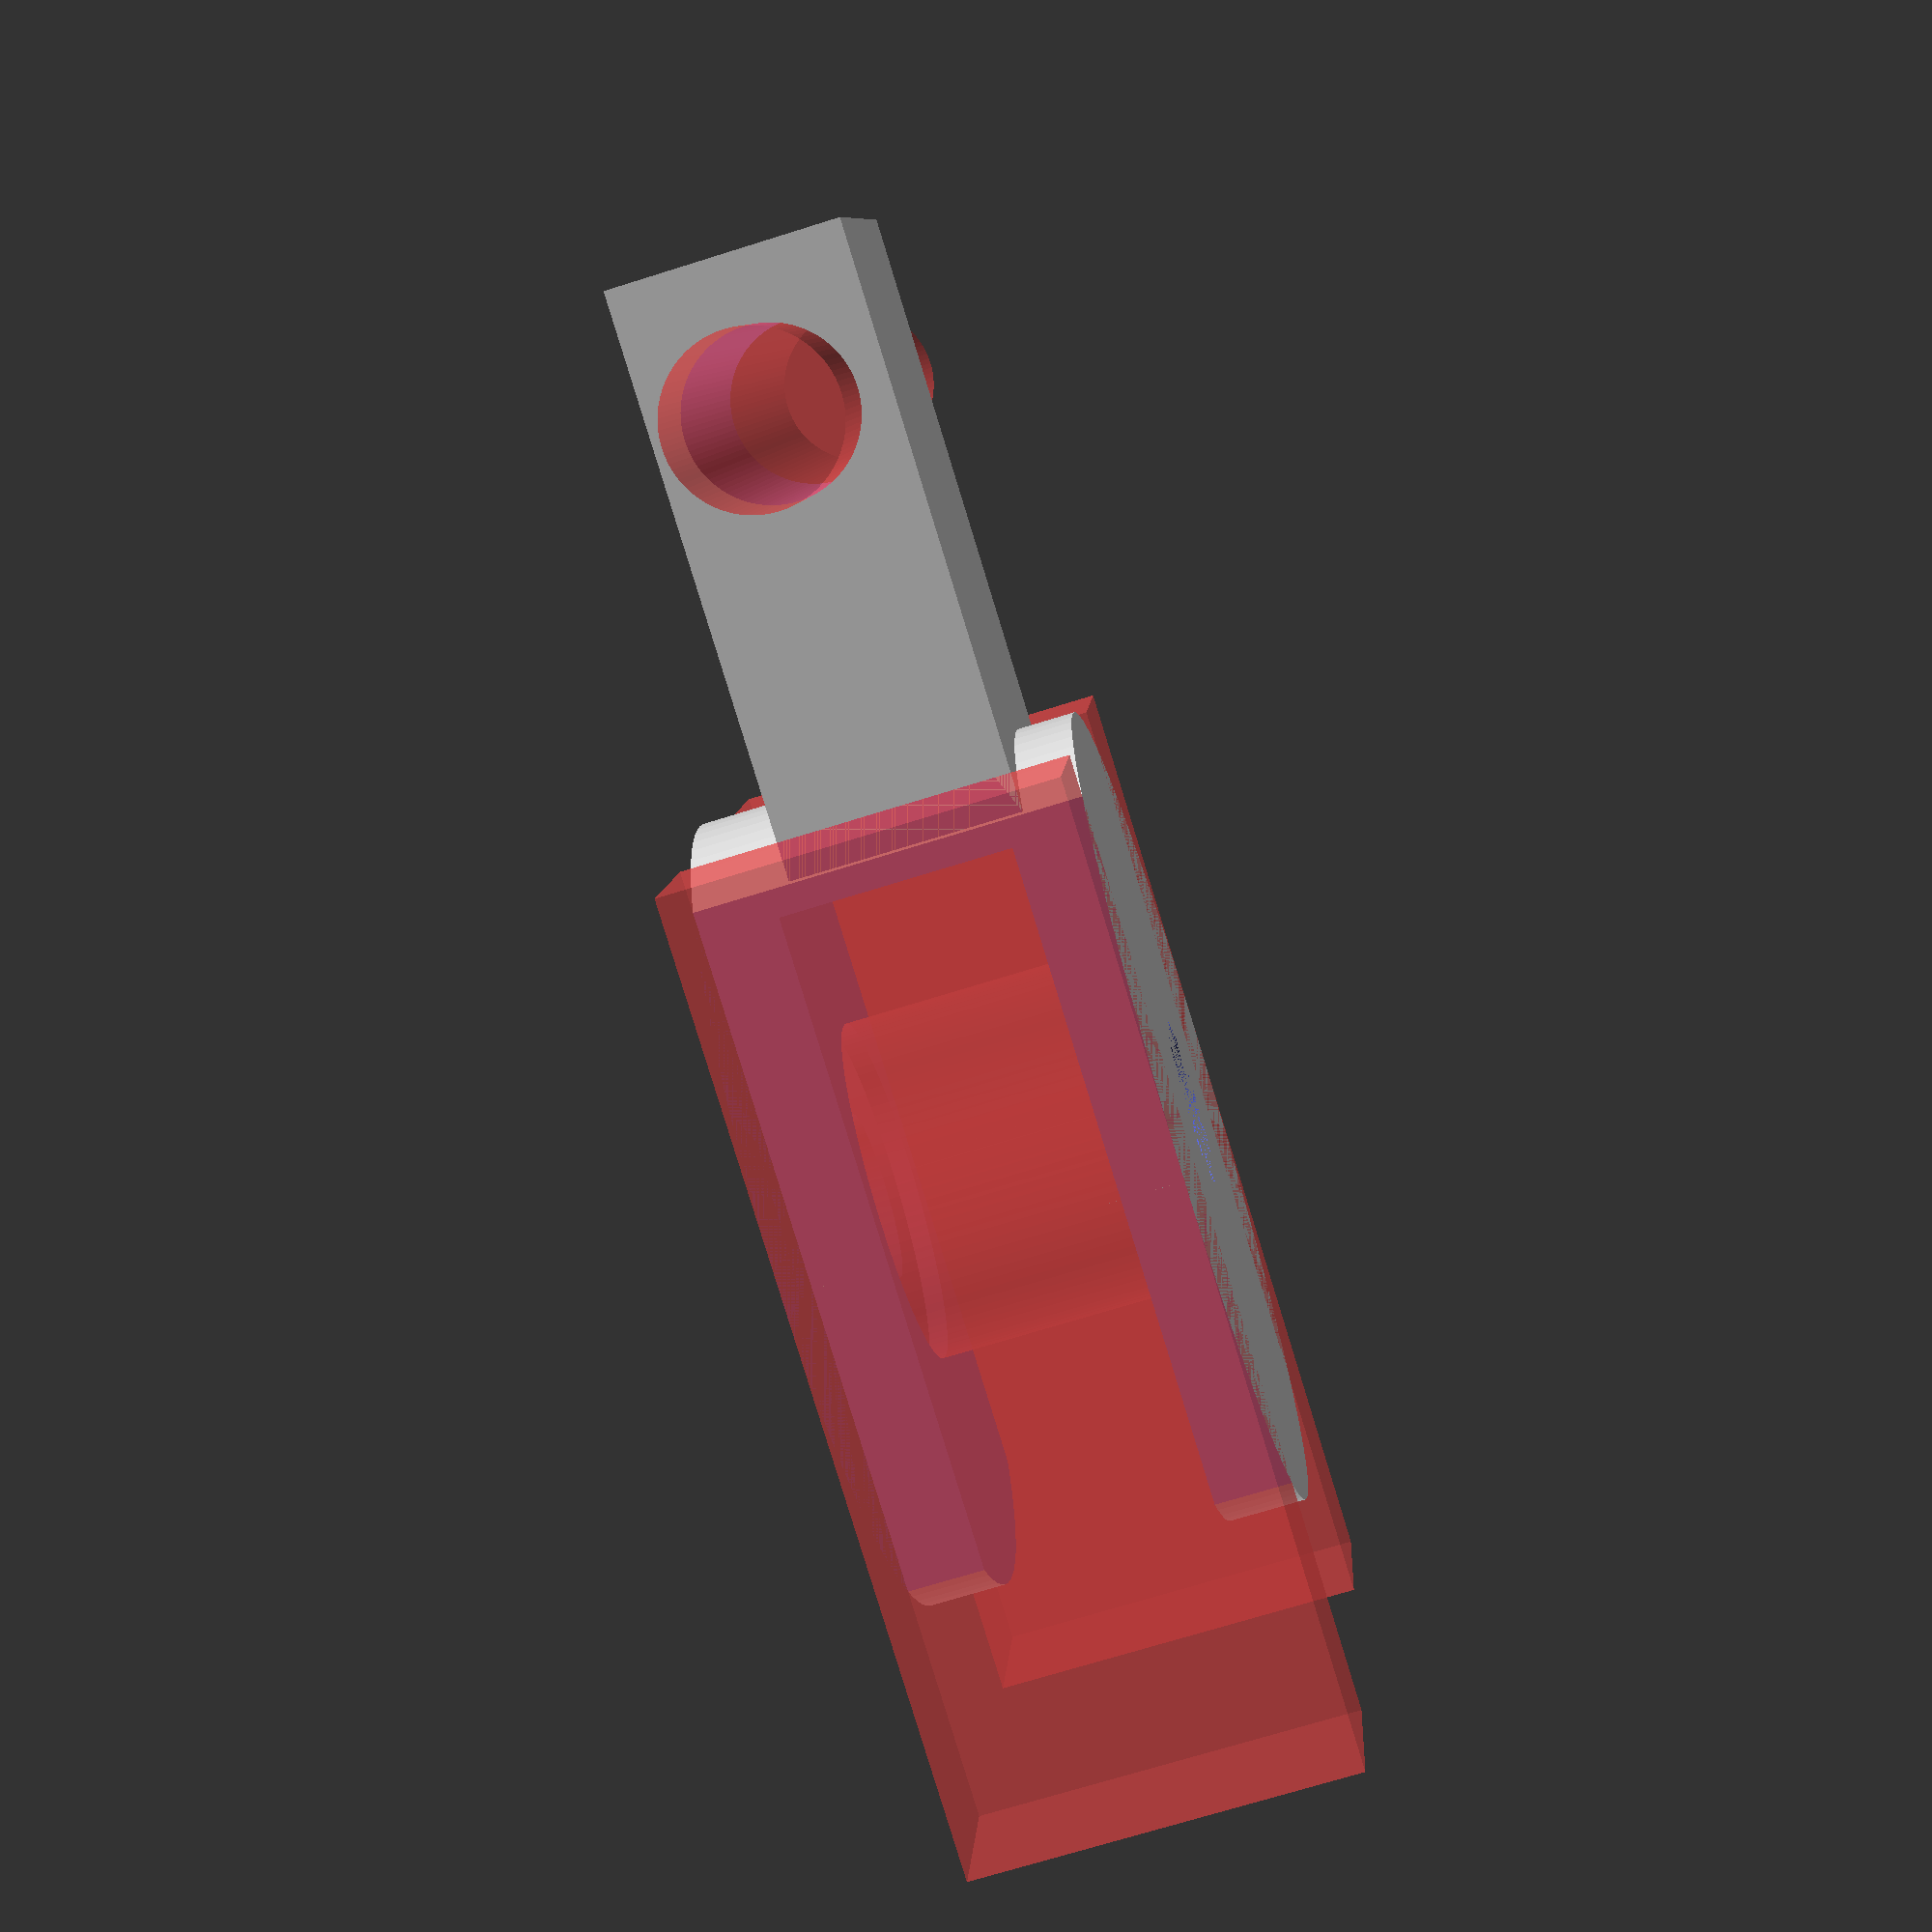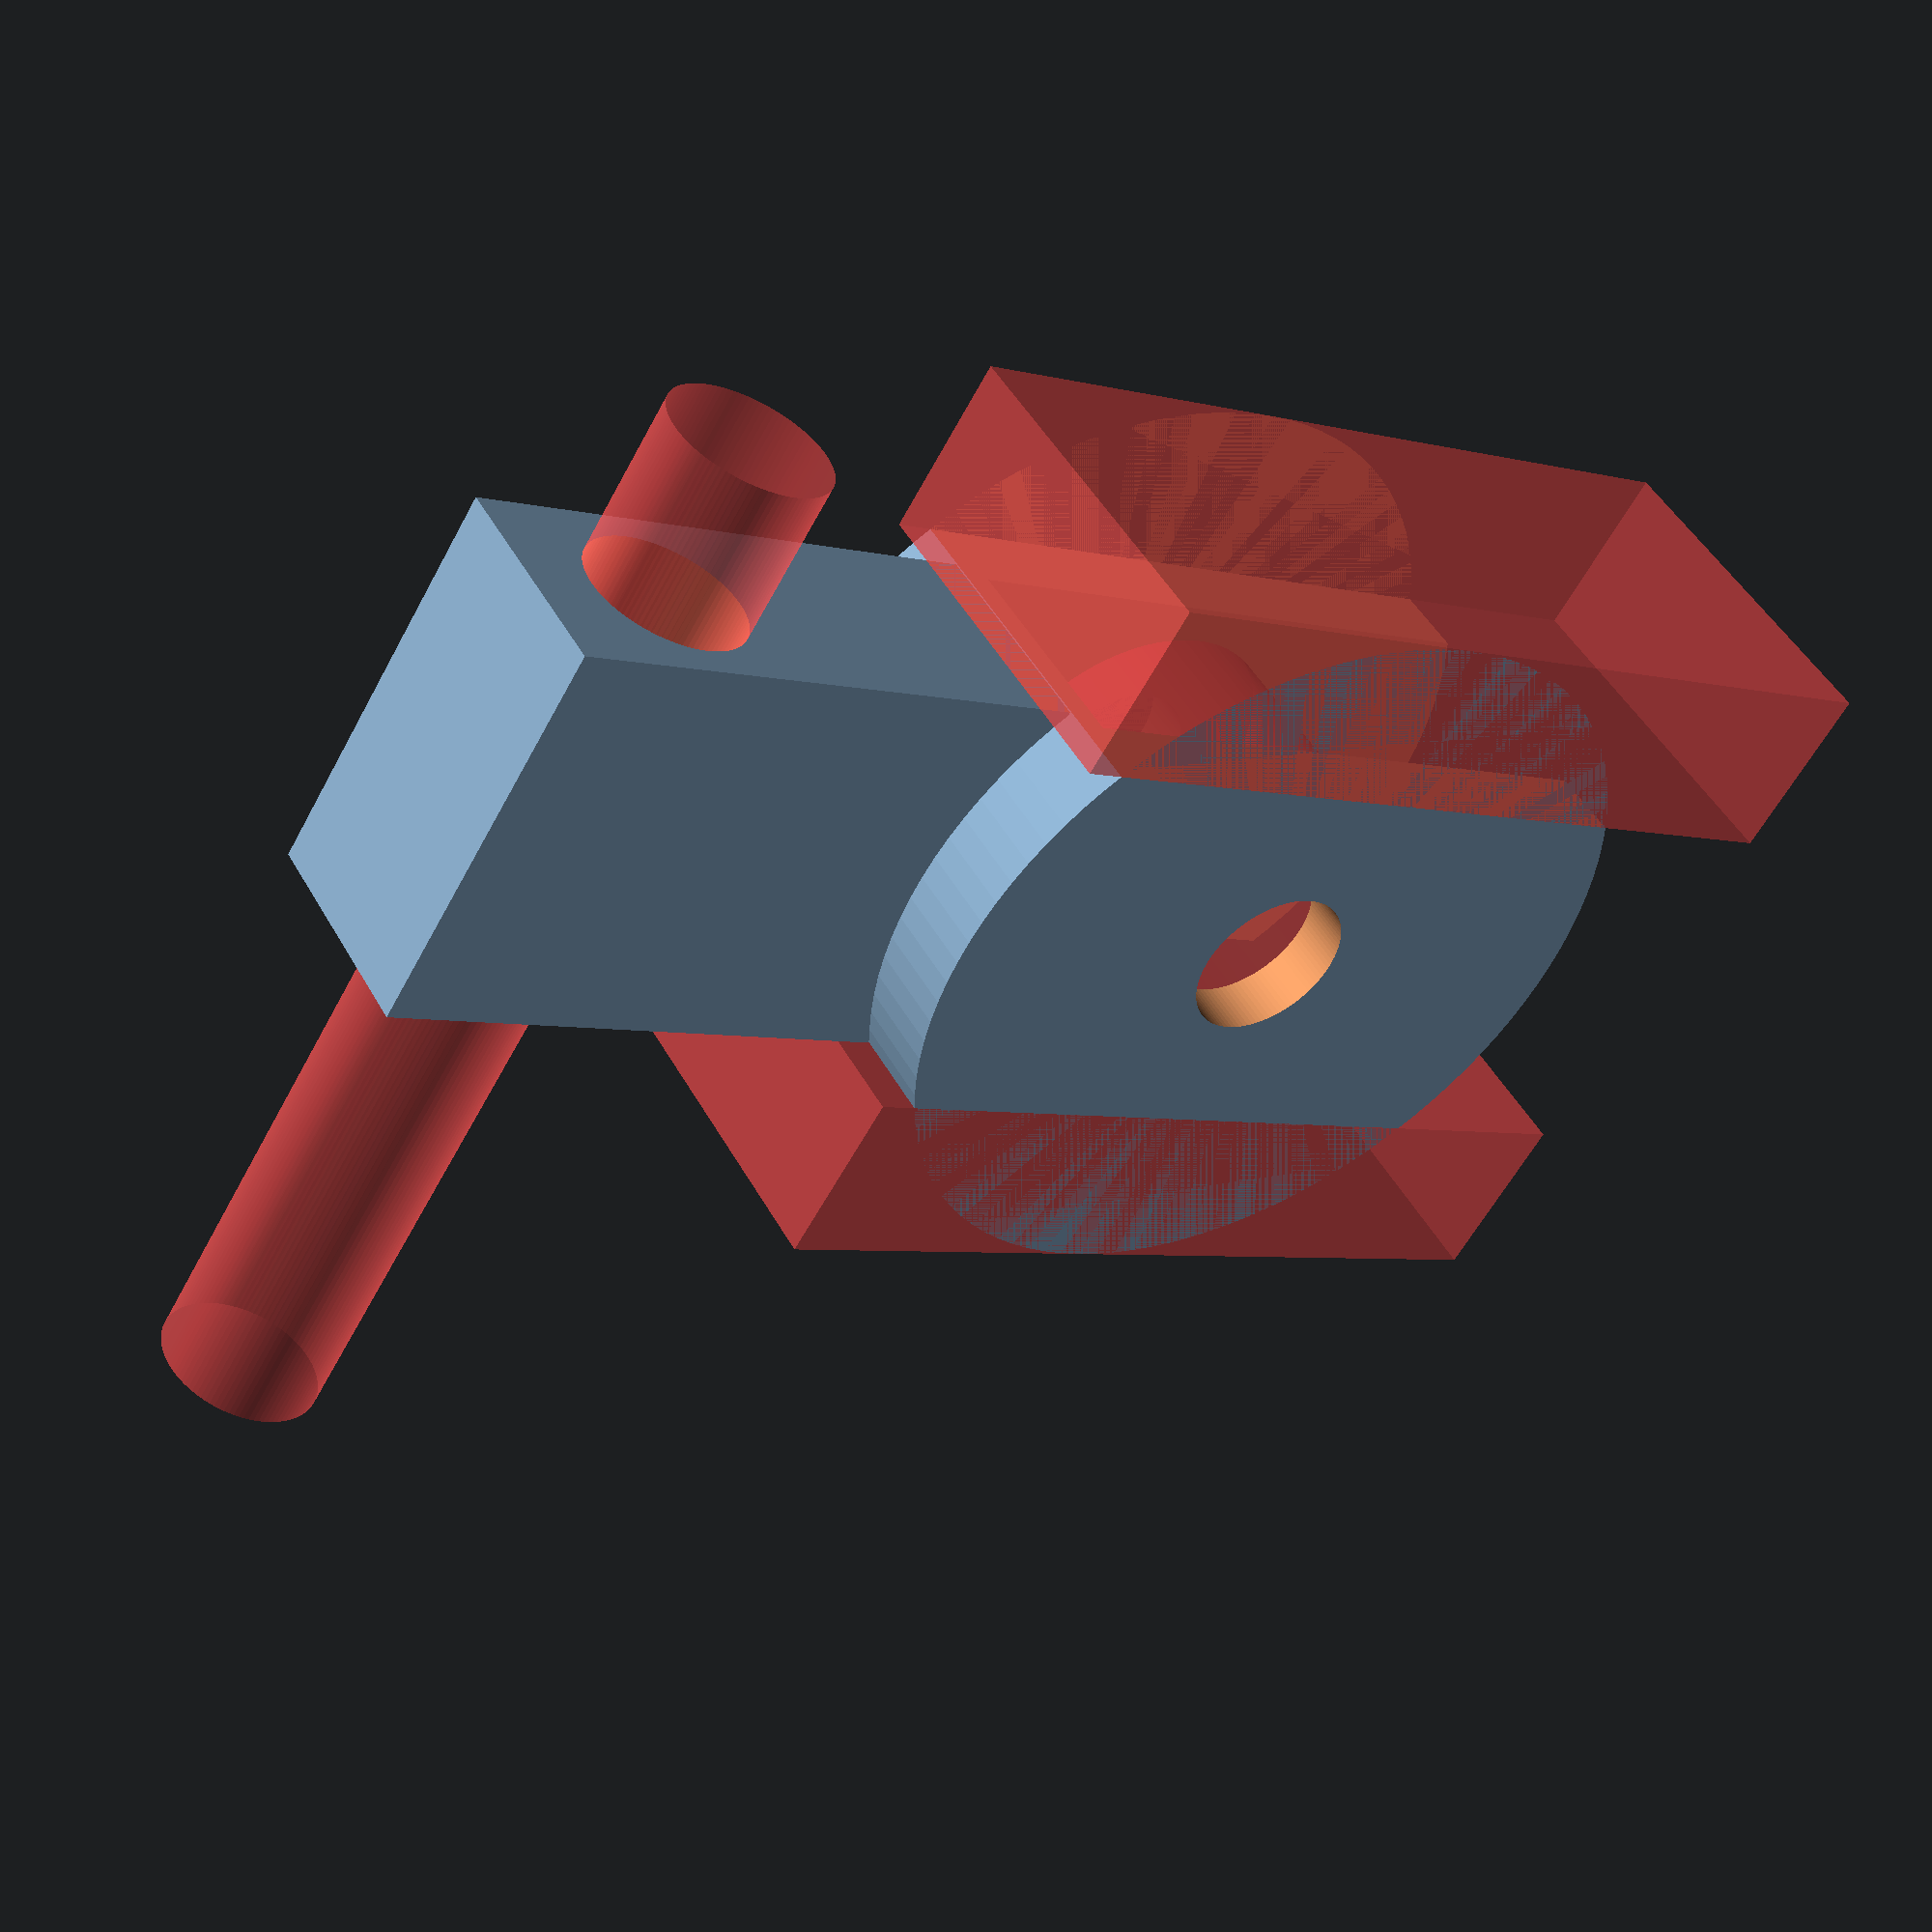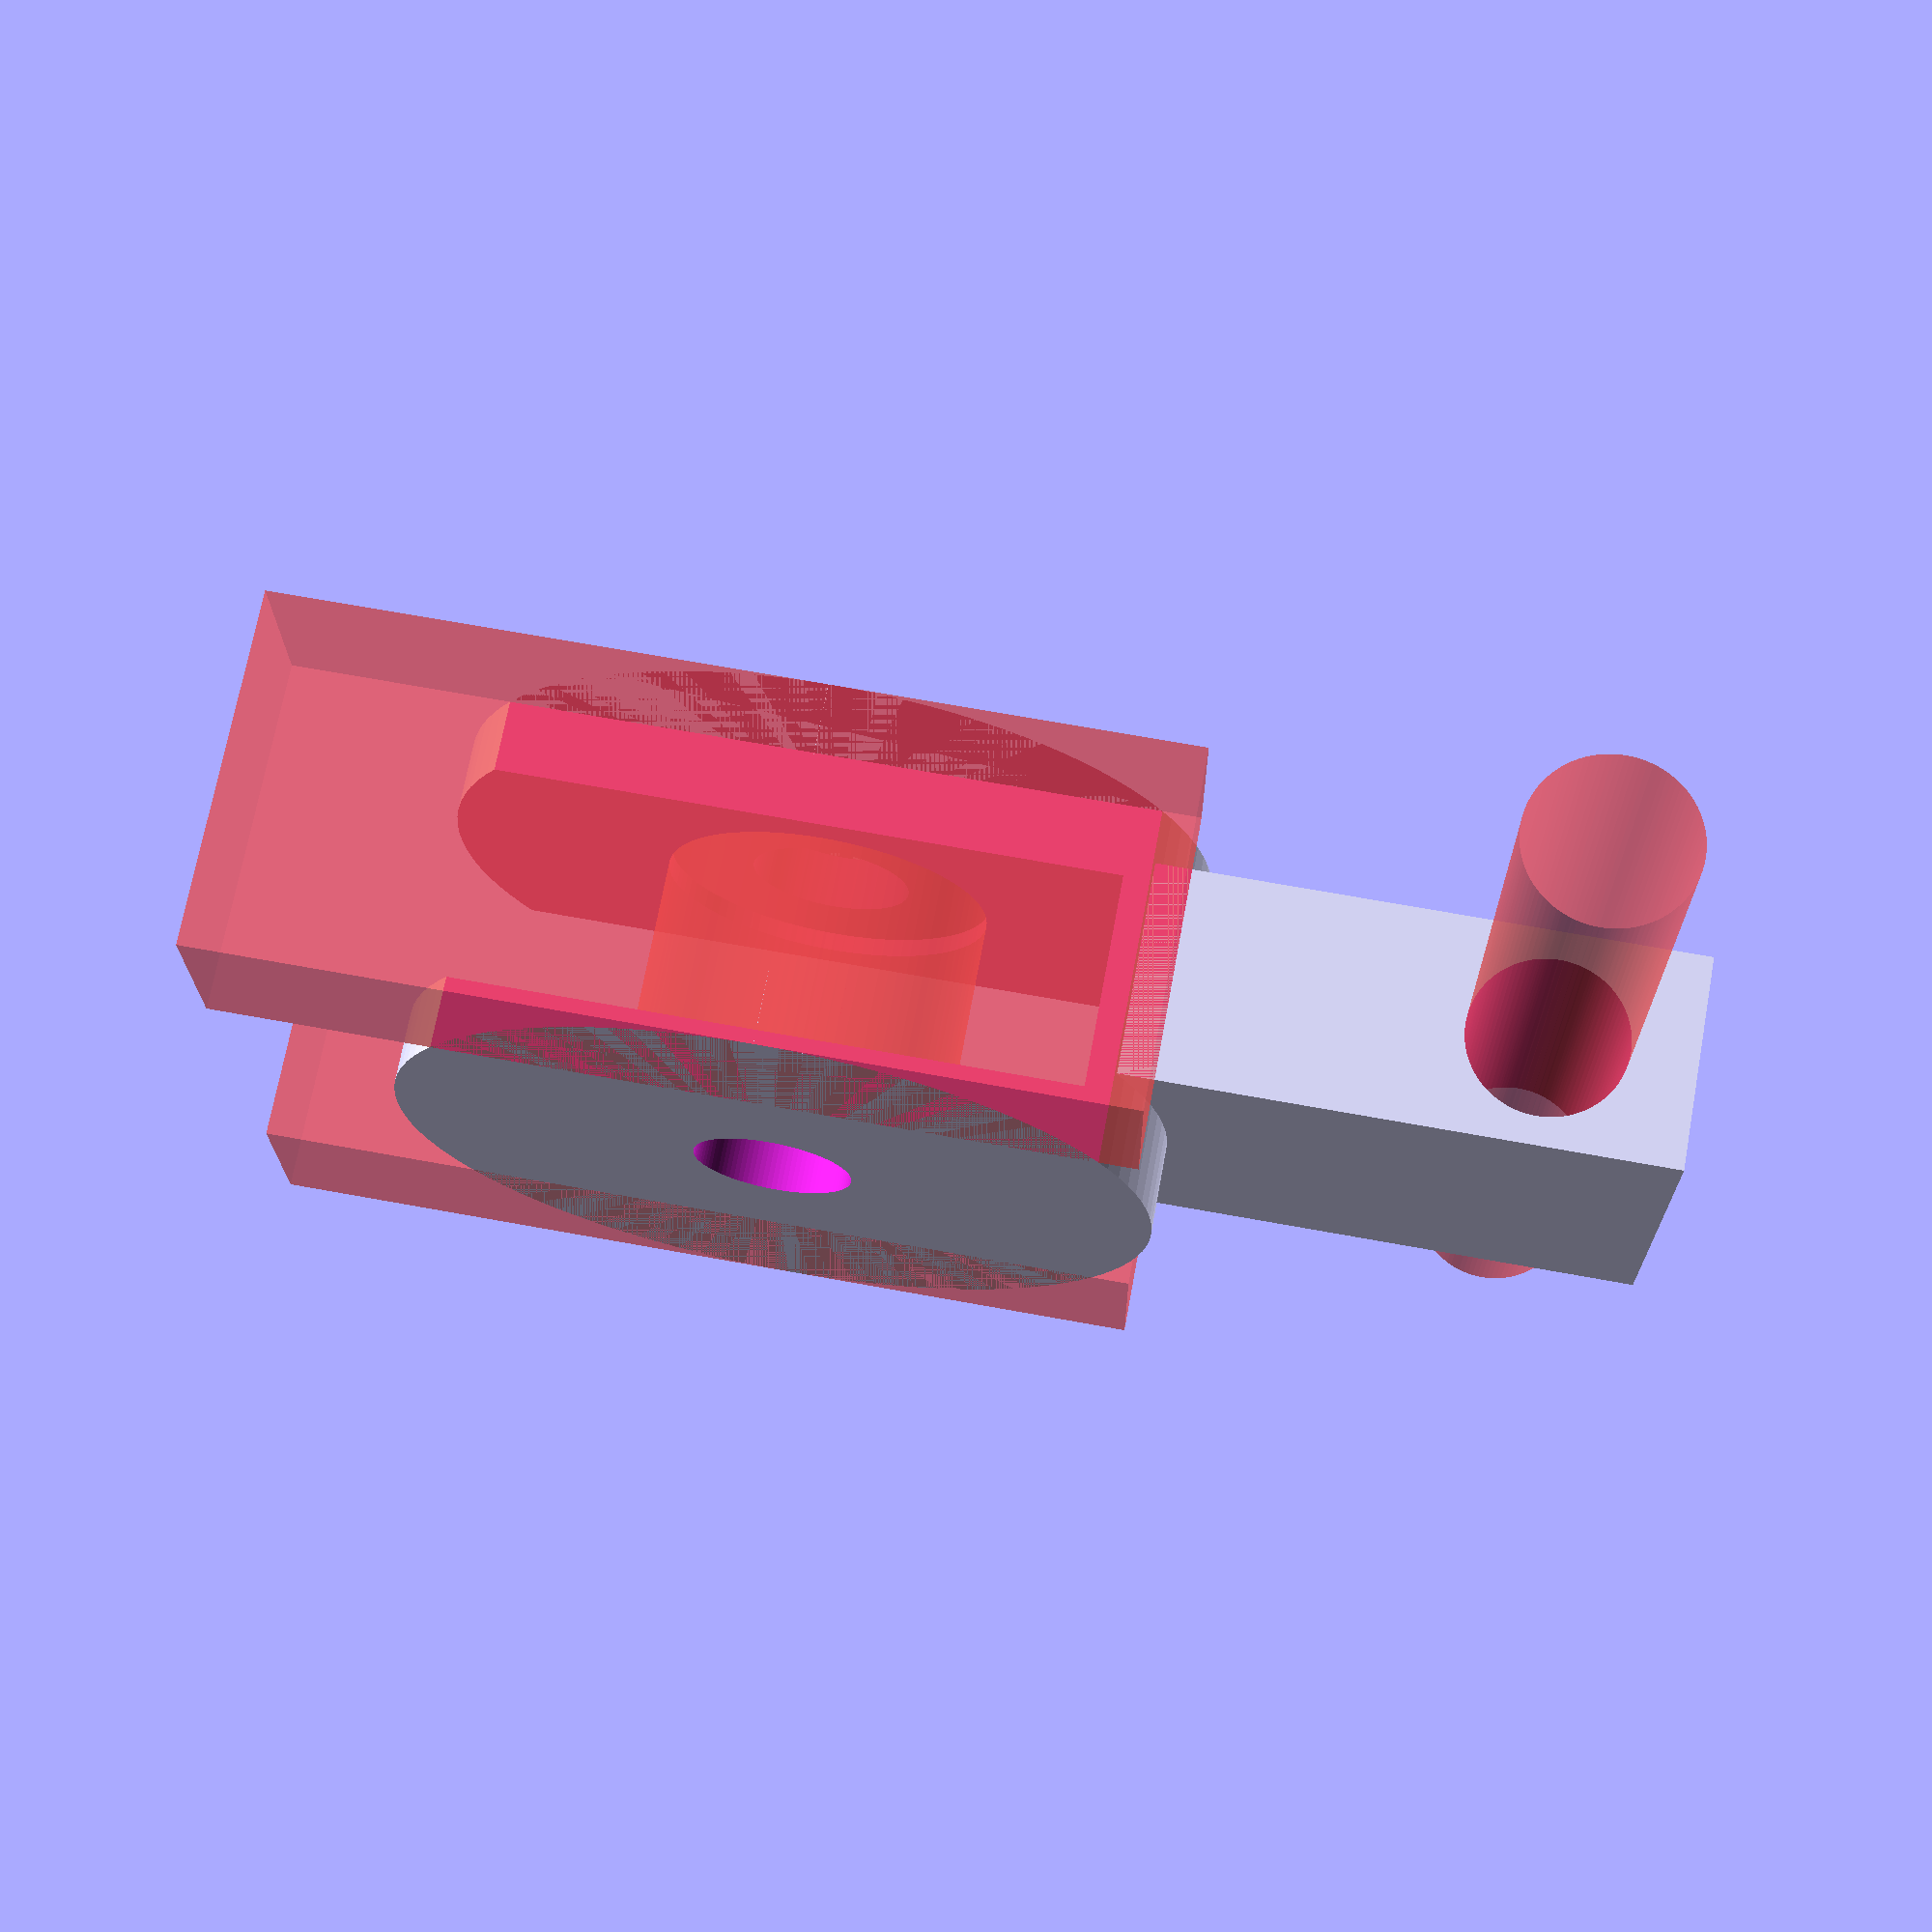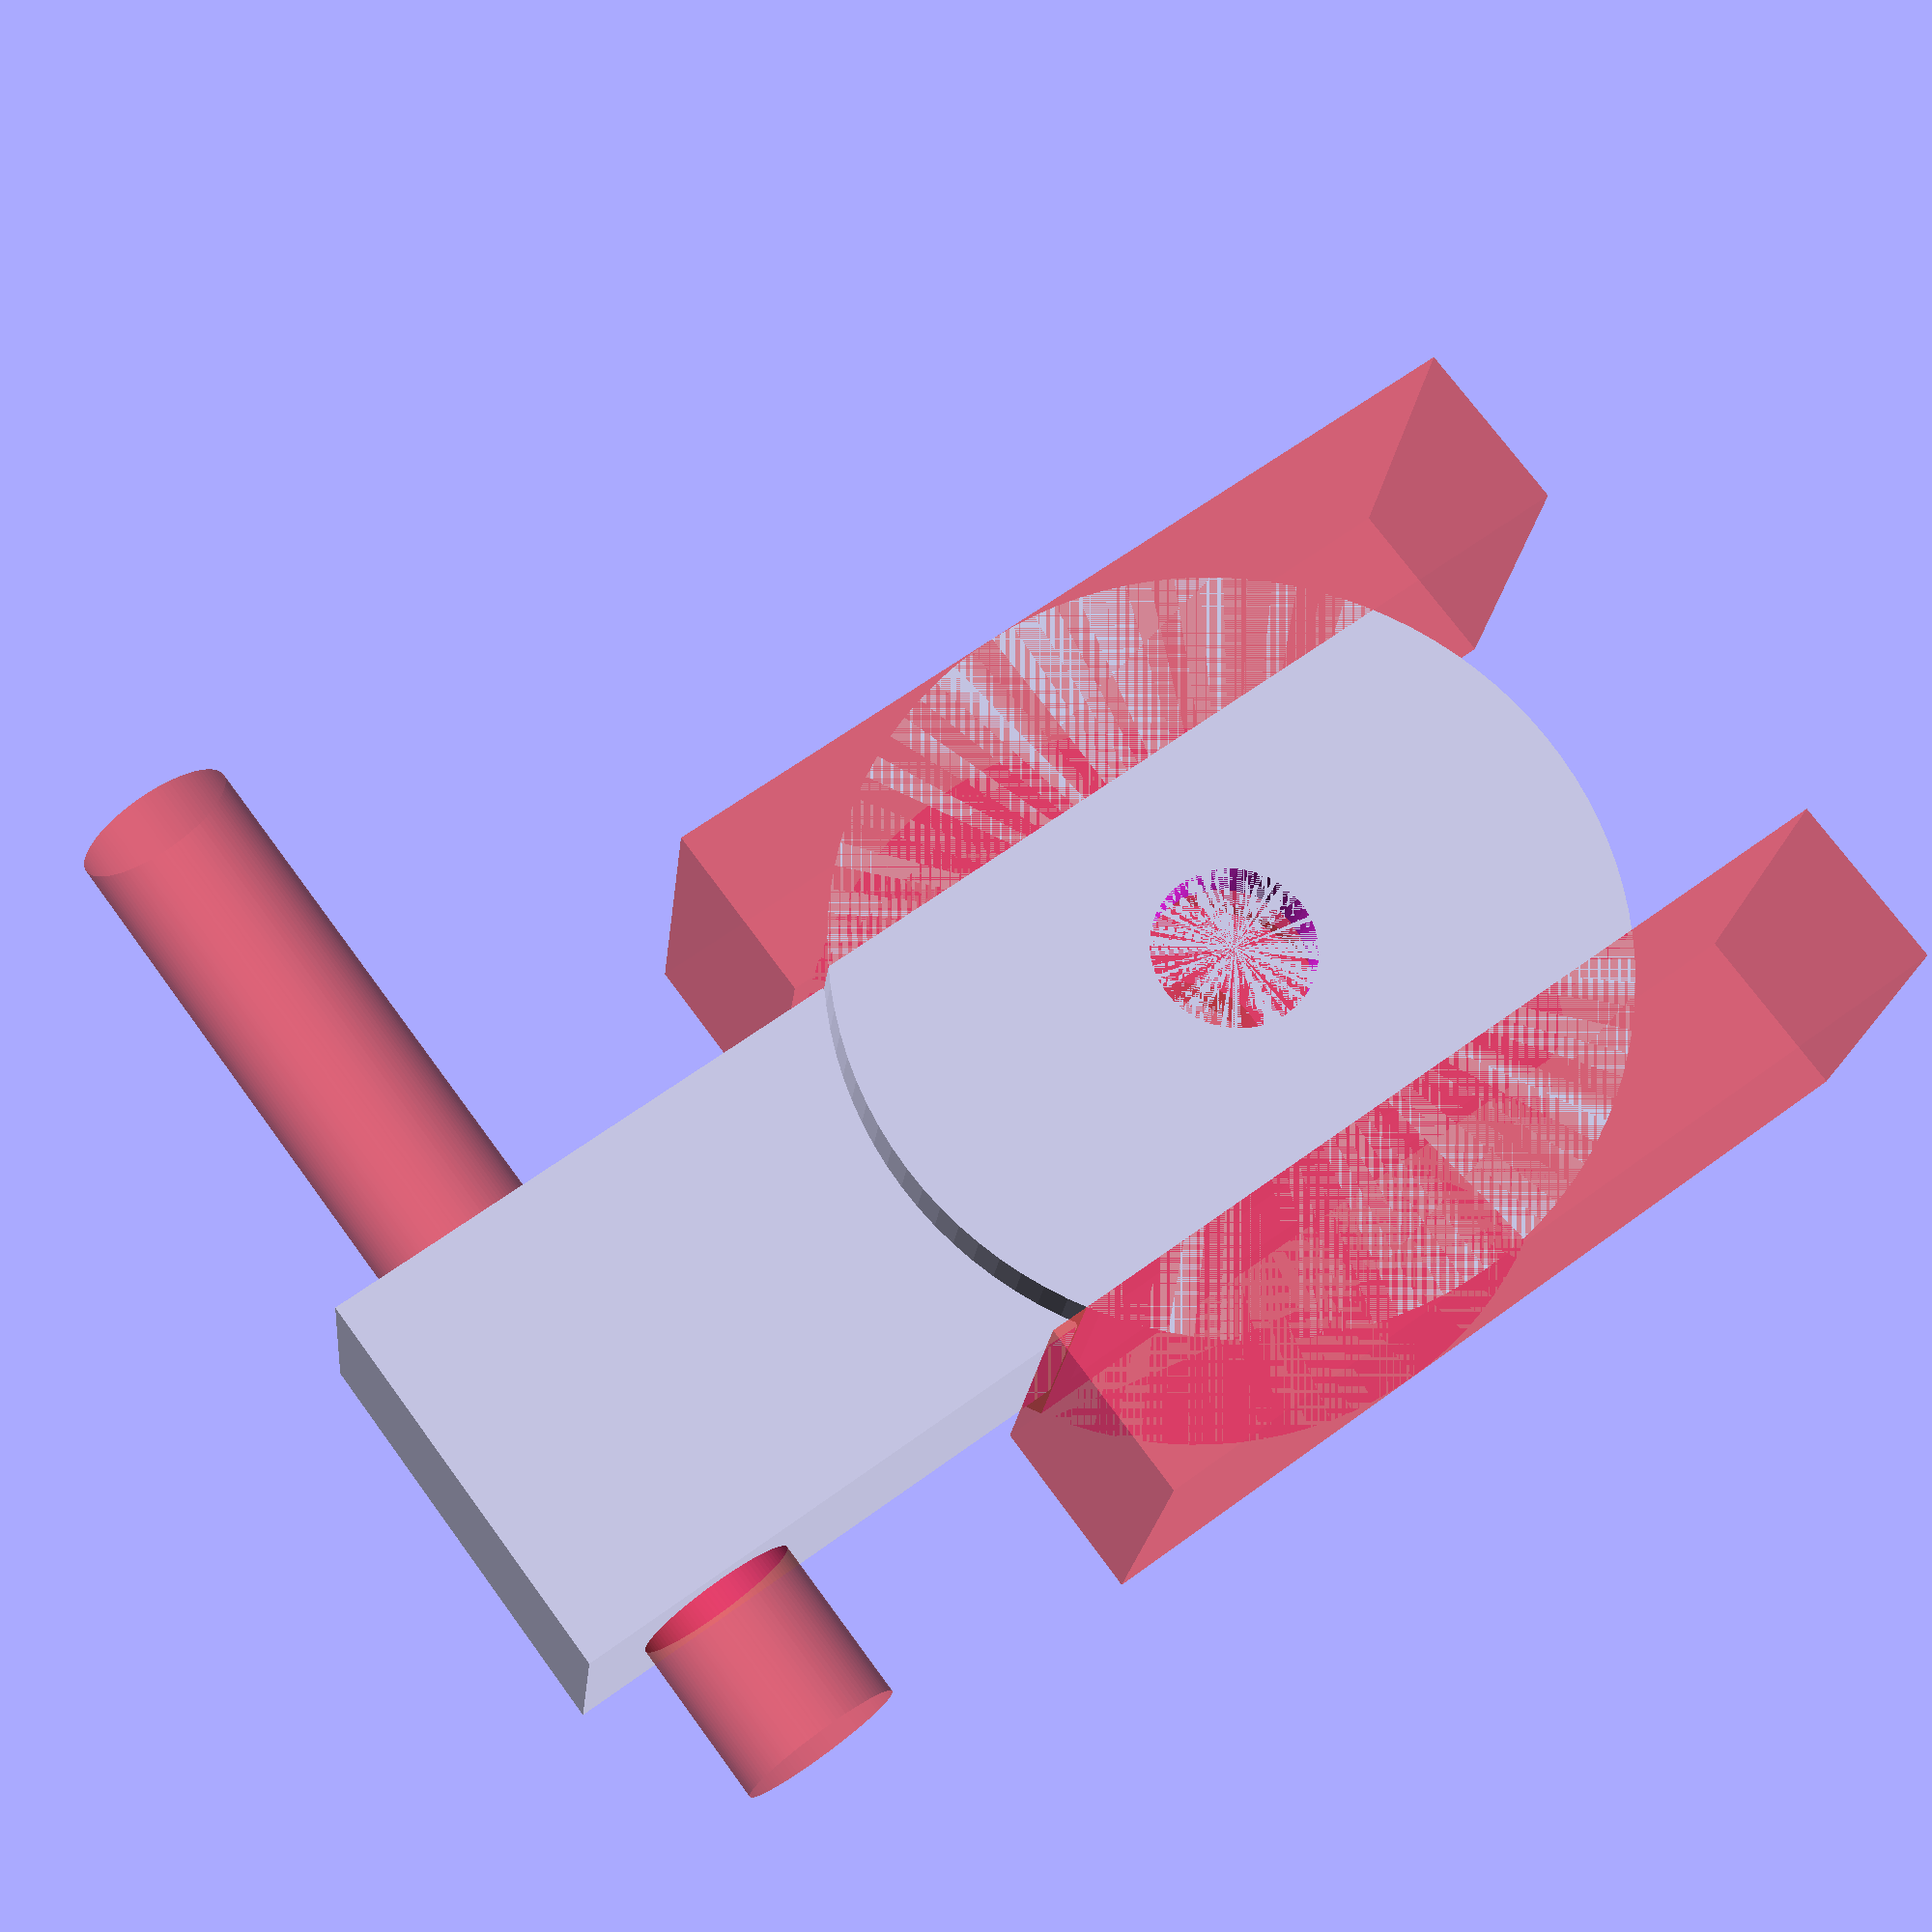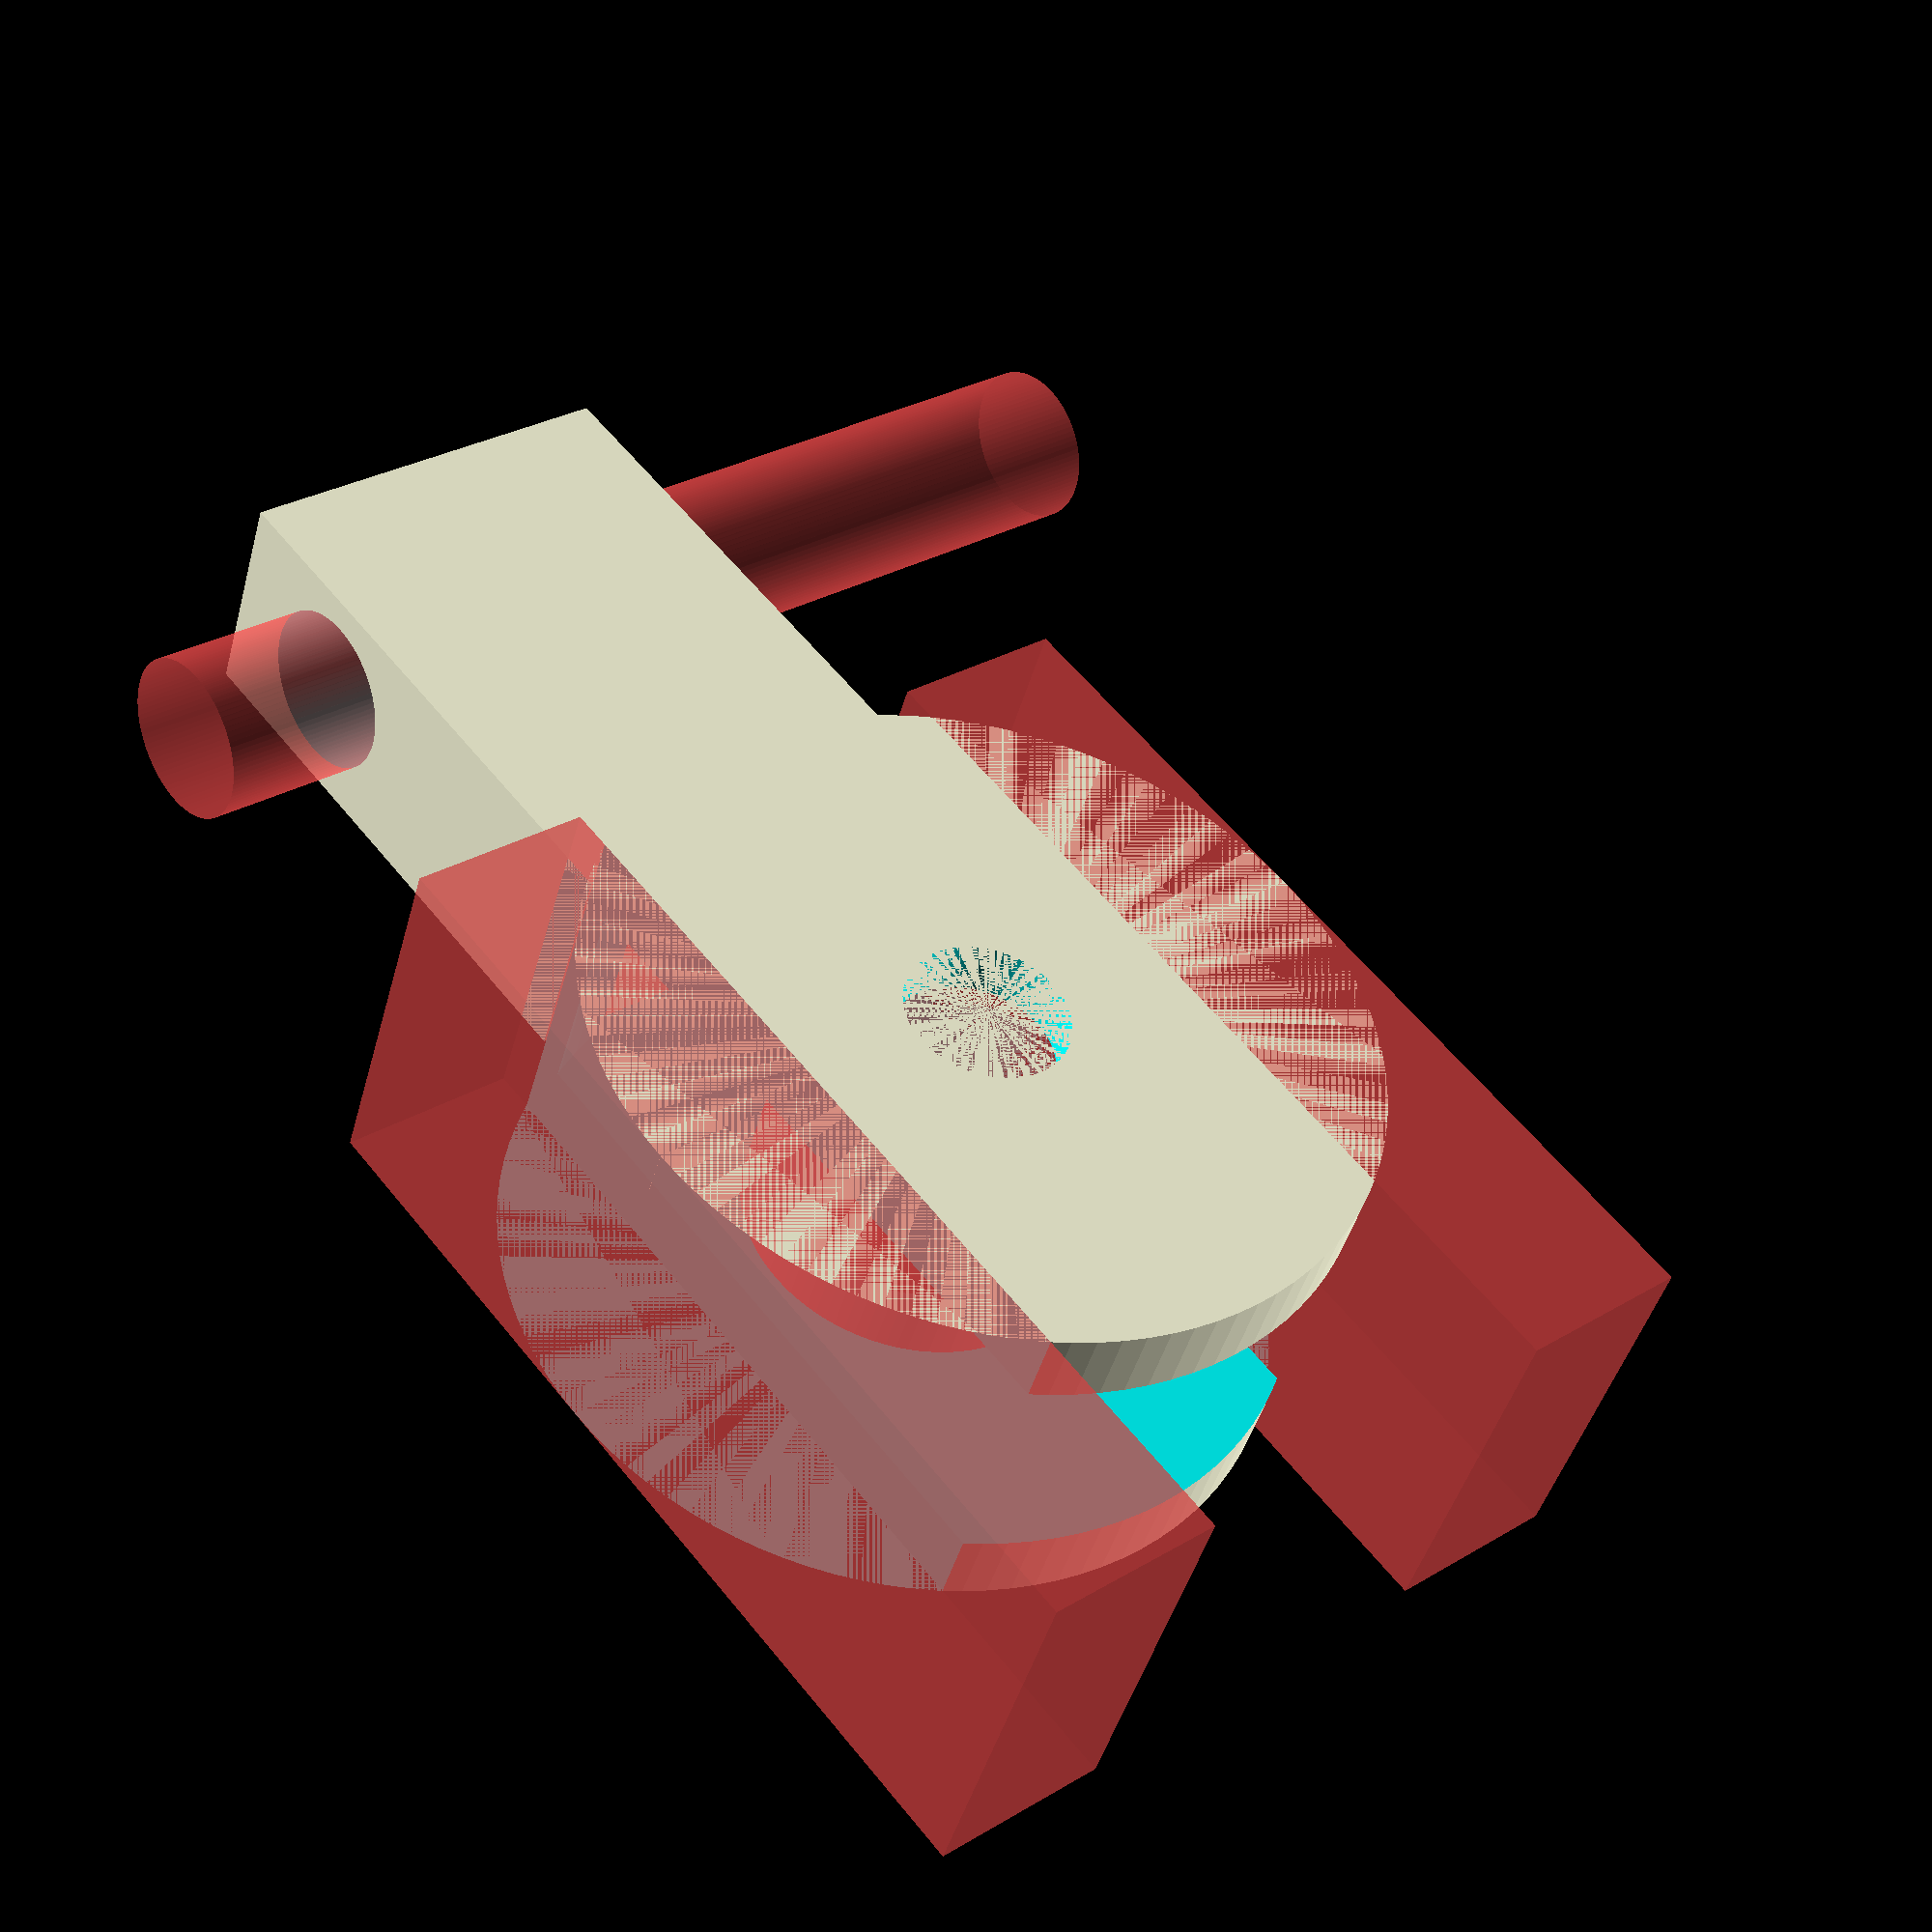
<openscad>
$fn=100;
//25
//30
//60
//120
module finger_tip(length=15){
difference(){
translate([-5.5,-3,-1])cube([11,6,length]);
#translate([-10,0,10])rotate([0,90,0])cylinder(r=4.4/2,h=30);

}
//translate([-1.5,0,14])sphere(4);

translate([0,-4.5,-10])rotate([-90,0,0])outer_joint();


}




module inner_joint(bearing_size=13,bearing_width=5){
difference(){
cylinder(r=(bearing_size+4)/2,h=bearing_width);
cylinder(r=bearing_size/2,h=bearing_width);
}
translate([-5/2,7,0])cube([5,5,5]);
}

module outer_joint(bearing_size=13,bearing_width=5){
difference(){
cylinder(r=(bearing_size+8)/2,h=bearing_width+5);
cylinder(r=4.4/2,h=30);
#translate([0,0,1.5])cylinder(r=9/2,h=7);
translate([0,3,2])cylinder(r=(bearing_size+12)/2,h=6);
translate([0,0,2.5])inner_joint();
#translate([5.5,-10,0])cube([5,25,10]);
#translate([-10.5,-10,0])cube([5,25,10]);
}
translate([-5/2,-14.5,2])cube([5,5,5]);
}


//translate([0,0,length])sphere(10);


finger_tip();
//translate([0,0,2])inner_joint();
//rotate([0,90,0])outer_joint();
</openscad>
<views>
elev=82.7 azim=273.7 roll=17.1 proj=p view=wireframe
elev=4.4 azim=134.6 roll=48.5 proj=p view=wireframe
elev=291.9 azim=267.5 roll=280.4 proj=p view=wireframe
elev=118.3 azim=9.5 roll=126.9 proj=p view=wireframe
elev=302.1 azim=160.8 roll=141.8 proj=p view=solid
</views>
